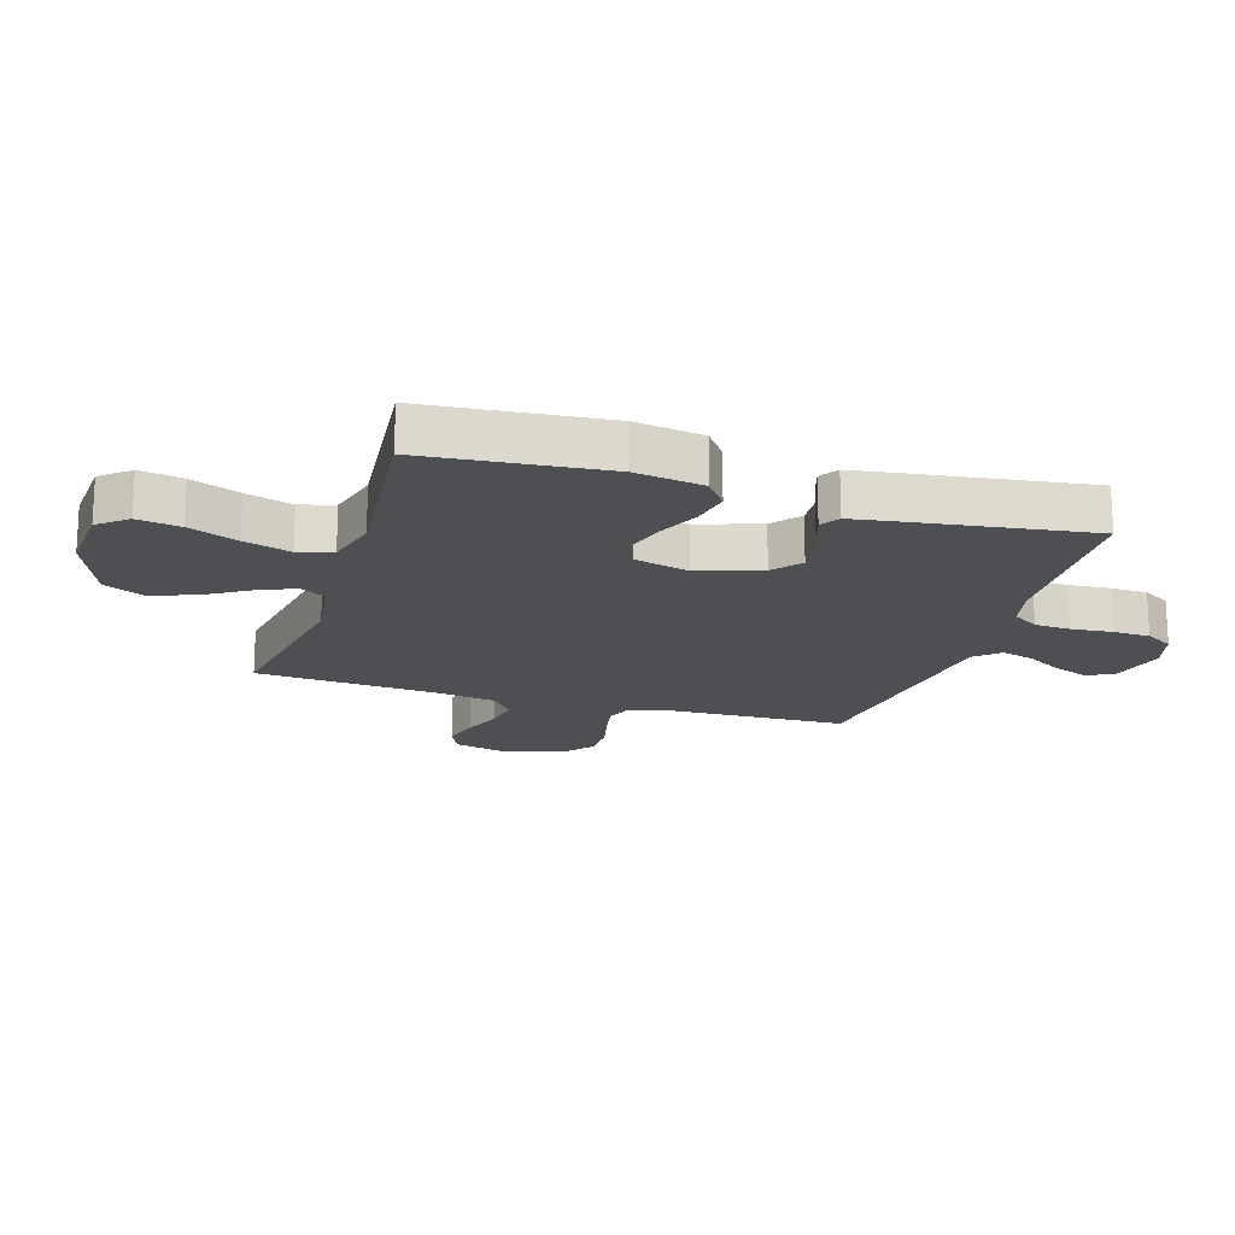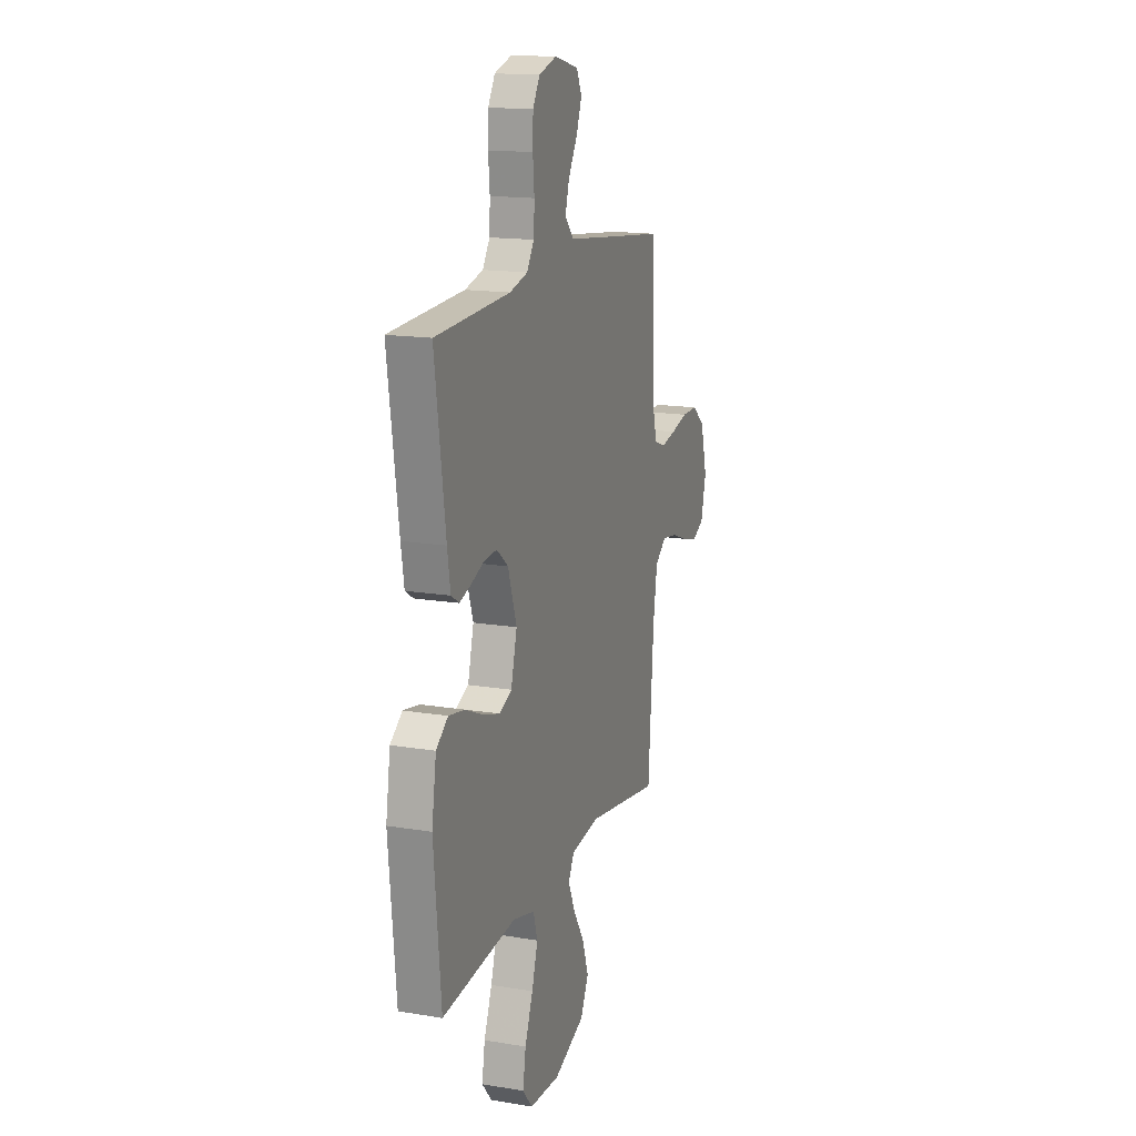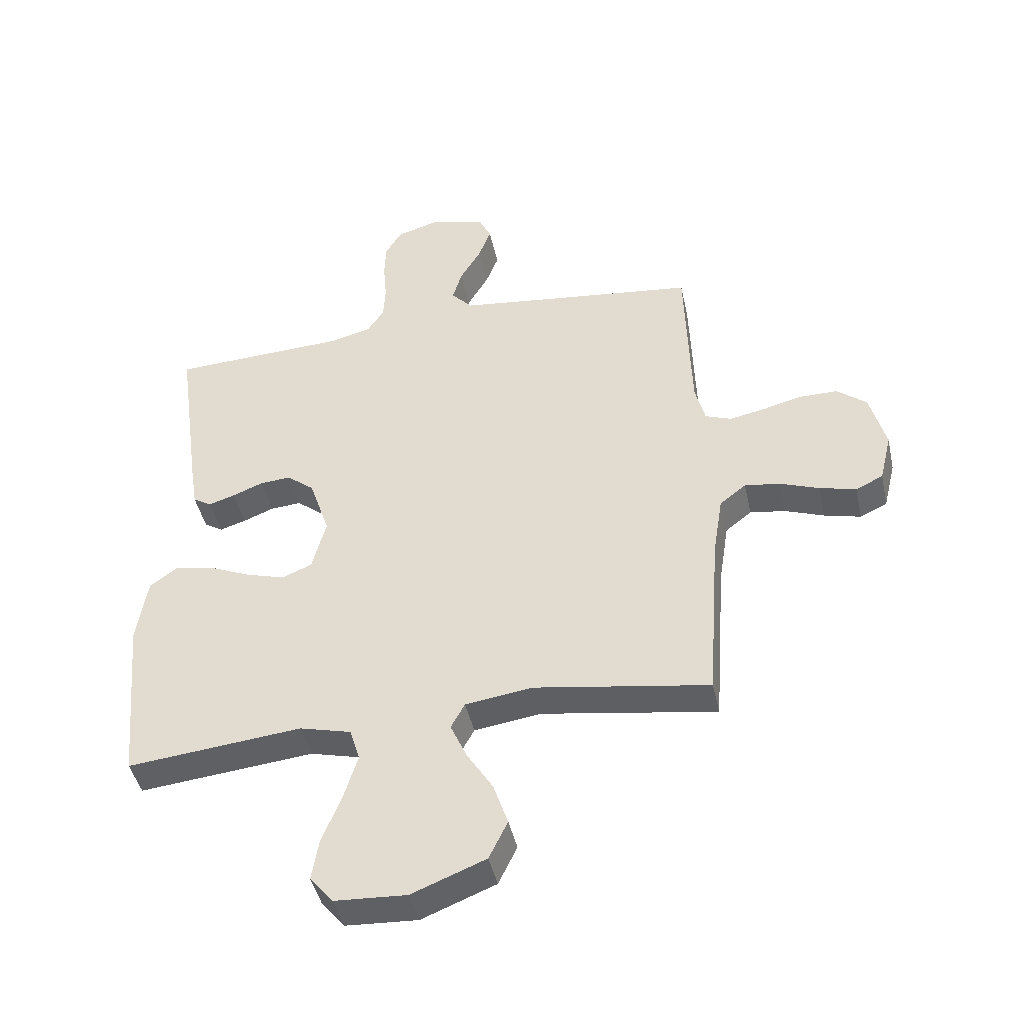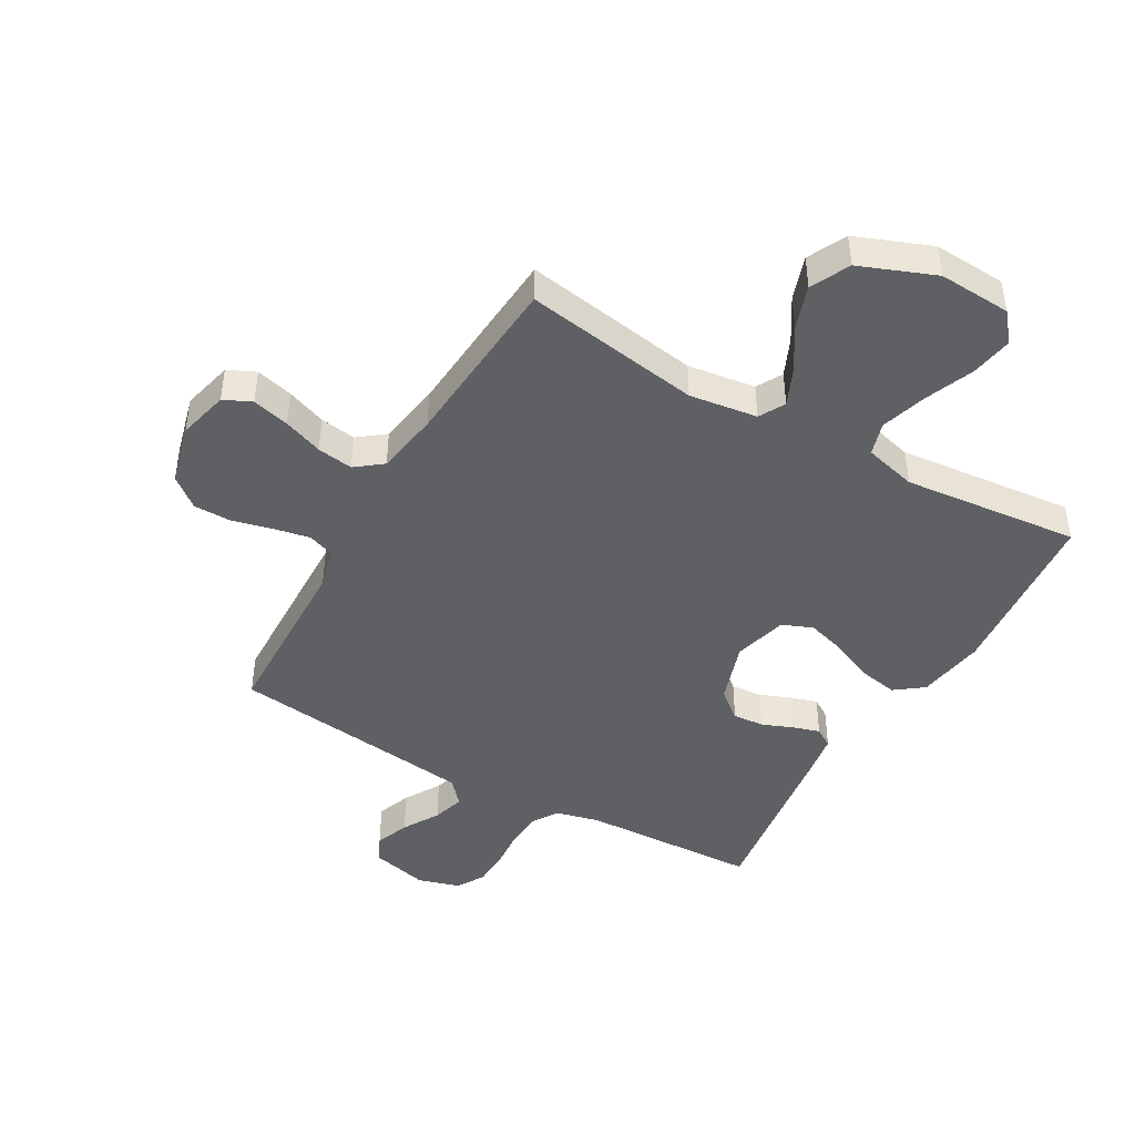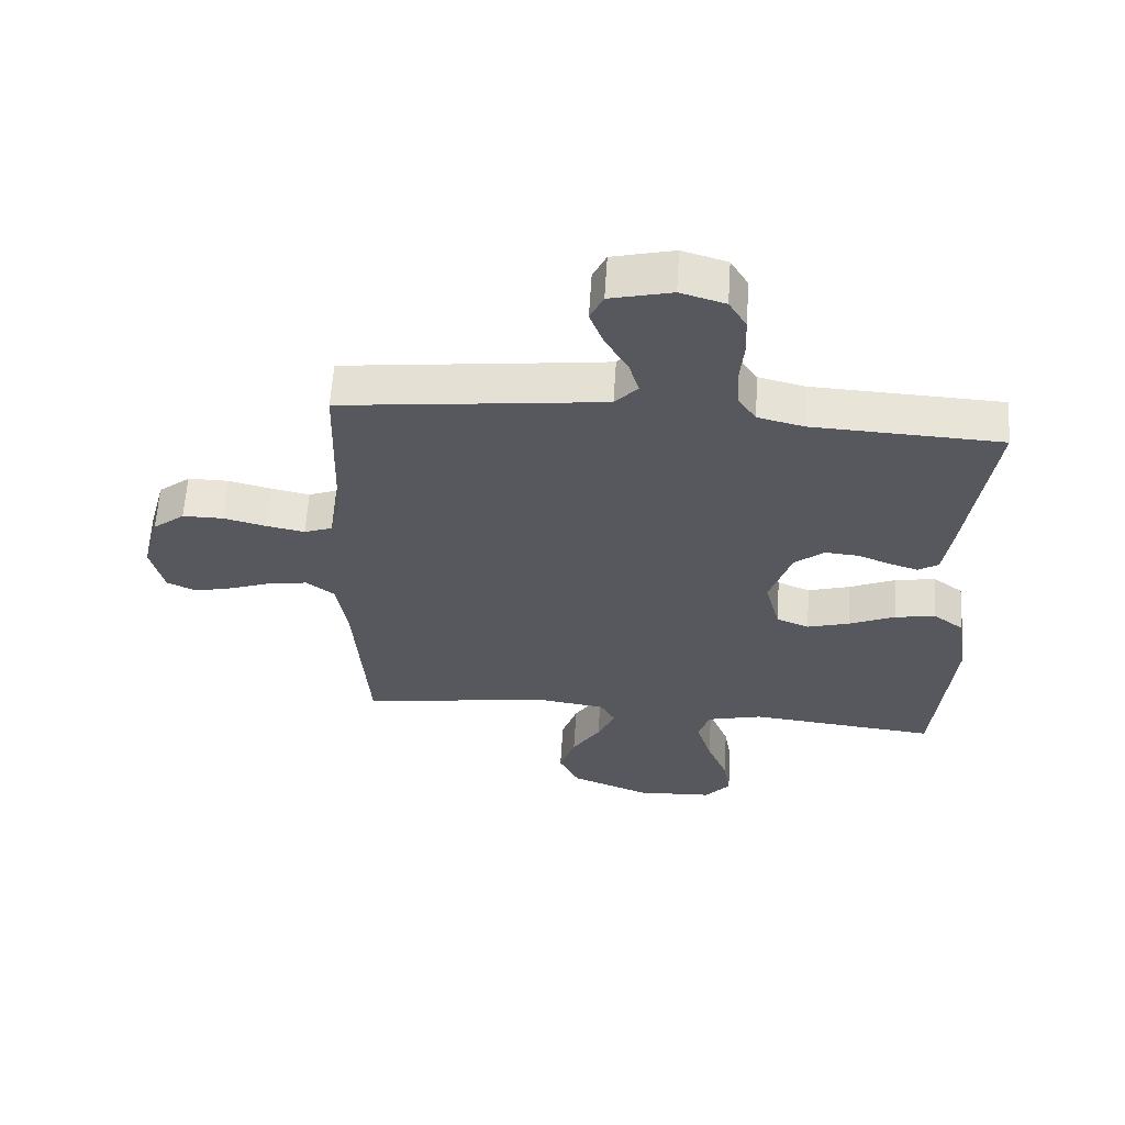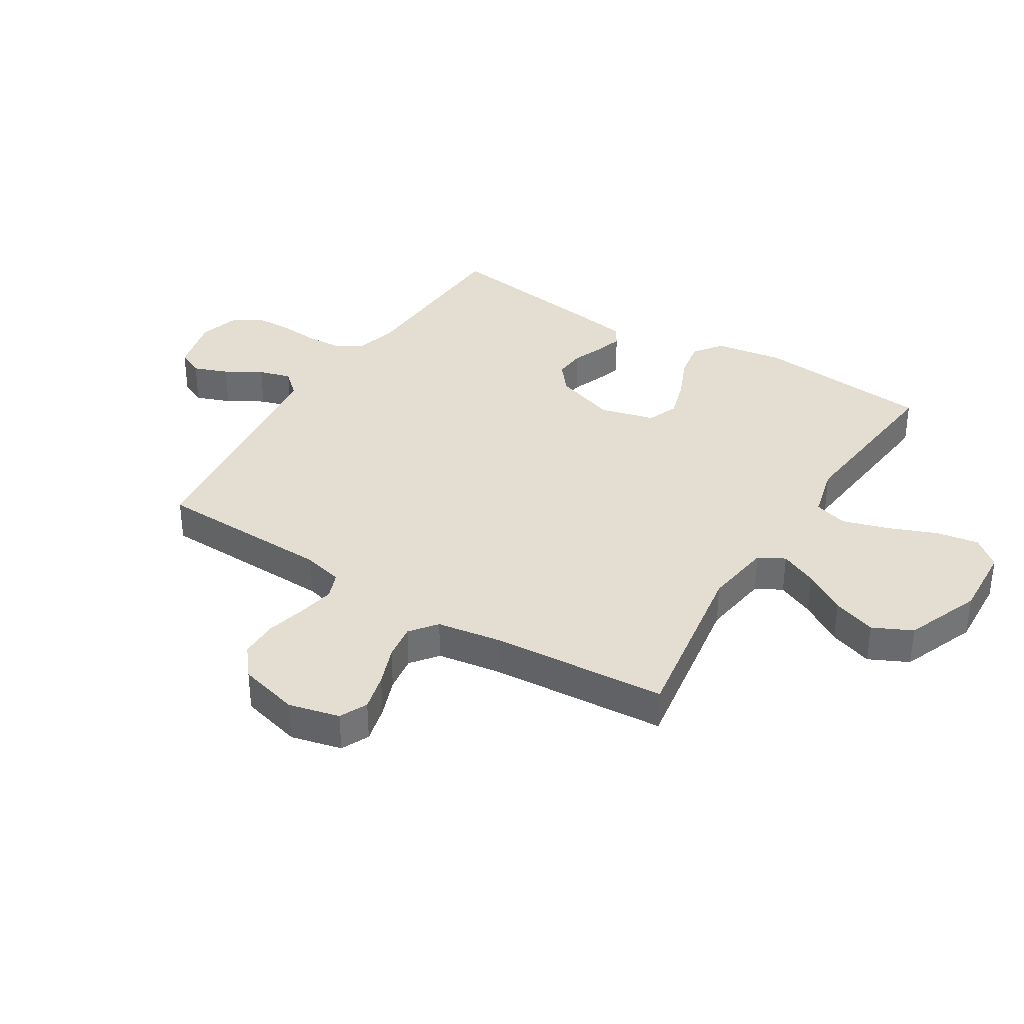
<metadata>
{"format":"obj","ext":"obj","renderer":"f3d","projection":"perspective","resolution":1024,"background":"white","views":[{"elev":-17.9,"azim":-107.3,"up":"+Y"},{"elev":15.9,"azim":-70.9,"up":"+Z"},{"elev":-44.3,"azim":12.3,"up":"+Z"},{"elev":-44.6,"azim":150.2,"up":"+Y"},{"elev":61.0,"azim":-176.3,"up":"+Z"},{"elev":36.1,"azim":121.9,"up":"+Y"}]}
</metadata>
<code>
v 0.5 0.07 0.5
v 0.509 0.07 0.2
v 0.526 0.07 0.132
v 0.571 0.07 0.115
v 0.632 0.07 0.127
v 0.7 0.07 0.144
v 0.765 0.07 0.144
v 0.816 0.07 0.103
v 0.843 0.07 0
v 0.822 0.07 -0.086
v 0.775 0.07 -0.108
v 0.712 0.07 -0.092
v 0.645 0.07 -0.067
v 0.584 0.07 -0.058
v 0.539 0.07 -0.093
v 0.522 0.07 -0.2
v 0.5 0.07 -0.5
v 0.2 0.07 -0.452
v 0.085 0.07 -0.468
v 0.061 0.07 -0.512
v 0.089 0.07 -0.575
v 0.134 0.07 -0.647
v 0.159 0.07 -0.721
v 0.127 0.07 -0.787
v 0 0.07 -0.837
v -0.123 0.07 -0.83
v -0.163 0.07 -0.782
v -0.151 0.07 -0.71
v -0.118 0.07 -0.628
v -0.094 0.07 -0.55
v -0.111 0.07 -0.493
v -0.2 0.07 -0.47
v -0.5 0.07 -0.5
v -0.528 0.07 -0.2
v -0.51 0.07 -0.085
v -0.462 0.07 -0.049
v -0.397 0.07 -0.061
v -0.324 0.07 -0.093
v -0.257 0.07 -0.113
v -0.205 0.07 -0.092
v -0.181 0.07 0
v -0.216 0.07 0.105
v -0.263 0.07 0.143
v -0.316 0.07 0.139
v -0.369 0.07 0.118
v -0.414 0.07 0.104
v -0.446 0.07 0.124
v -0.458 0.07 0.2
v -0.5 0.07 0.5
v -0.2 0.07 0.513
v -0.127 0.07 0.531
v -0.098 0.07 0.575
v -0.095 0.07 0.636
v -0.101 0.07 0.704
v -0.099 0.07 0.766
v -0.071 0.07 0.813
v 0 0.07 0.834
v 0.098 0.07 0.81
v 0.119 0.07 0.765
v 0.097 0.07 0.707
v 0.061 0.07 0.646
v 0.045 0.07 0.591
v 0.081 0.07 0.551
v 0.2 0.07 0.536
v 0.5 0 0.5
v 0.509 0 0.2
v 0.526 0 0.132
v 0.571 0 0.115
v 0.632 0 0.127
v 0.7 0 0.144
v 0.765 0 0.144
v 0.816 0 0.103
v 0.843 0 0
v 0.822 0 -0.086
v 0.775 0 -0.108
v 0.712 0 -0.092
v 0.645 0 -0.067
v 0.584 0 -0.058
v 0.539 0 -0.093
v 0.522 0 -0.2
v 0.5 0 -0.5
v 0.2 0 -0.452
v 0.085 0 -0.468
v 0.061 0 -0.512
v 0.089 0 -0.575
v 0.134 0 -0.647
v 0.159 0 -0.721
v 0.127 0 -0.787
v 0 0 -0.837
v -0.123 0 -0.83
v -0.163 0 -0.782
v -0.151 0 -0.71
v -0.118 0 -0.628
v -0.094 0 -0.55
v -0.111 0 -0.493
v -0.2 0 -0.47
v -0.5 0 -0.5
v -0.528 0 -0.2
v -0.51 0 -0.085
v -0.462 0 -0.049
v -0.397 0 -0.061
v -0.324 0 -0.093
v -0.257 0 -0.113
v -0.205 0 -0.092
v -0.181 0 0
v -0.216 0 0.105
v -0.263 0 0.143
v -0.316 0 0.139
v -0.369 0 0.118
v -0.414 0 0.104
v -0.446 0 0.124
v -0.458 0 0.2
v -0.5 0 0.5
v -0.2 0 0.513
v -0.127 0 0.531
v -0.098 0 0.575
v -0.095 0 0.636
v -0.101 0 0.704
v -0.099 0 0.766
v -0.071 0 0.813
v 0 0 0.834
v 0.098 0 0.81
v 0.119 0 0.765
v 0.097 0 0.707
v 0.061 0 0.646
v 0.045 0 0.591
v 0.081 0 0.551
v 0.2 0 0.536
f 58 59 60 61
f 58 61 62
f 57 58 62
f 56 57 62
f 53 54 55 56
f 52 53 56 62
f 51 52 62 63
f 47 48 49 50
f 44 45 46 47
f 44 47 50 51
f 35 36 37 38
f 35 38 39
f 32 33 34 35
f 31 32 35 39
f 26 27 28 29
f 26 29 30
f 25 26 30
f 24 25 30 31
f 21 22 23 24
f 20 21 24 31
f 16 17 18
f 15 16 18 19
f 10 11 12 13
f 10 13 14
f 9 10 14
f 8 9 14
f 5 6 7 8
f 4 5 8 14
f 3 4 14 15
f 64 1 2
f 43 44 51 63
f 42 43 63 64
f 41 42 64 2
f 20 31 39 40
f 19 20 40 41
f 15 19 41
f 2 3 15 41
f 125 124 123 122
f 126 125 122
f 126 122 121
f 126 121 120
f 120 119 118 117
f 126 120 117 116
f 127 126 116 115
f 114 113 112 111
f 111 110 109 108
f 115 114 111 108
f 102 101 100 99
f 103 102 99
f 99 98 97 96
f 103 99 96 95
f 93 92 91 90
f 94 93 90
f 94 90 89
f 95 94 89 88
f 88 87 86 85
f 95 88 85 84
f 82 81 80
f 83 82 80 79
f 77 76 75 74
f 78 77 74
f 78 74 73
f 78 73 72
f 72 71 70 69
f 78 72 69 68
f 79 78 68 67
f 66 65 128
f 127 115 108 107
f 128 127 107 106
f 66 128 106 105
f 104 103 95 84
f 105 104 84 83
f 105 83 79
f 105 79 67 66
f 1 65 66 2
f 2 66 67 3
f 3 67 68 4
f 4 68 69 5
f 5 69 70 6
f 6 70 71 7
f 7 71 72 8
f 8 72 73 9
f 9 73 74 10
f 10 74 75 11
f 11 75 76 12
f 12 76 77 13
f 13 77 78 14
f 14 78 79 15
f 15 79 80 16
f 16 80 81 17
f 17 81 82 18
f 18 82 83 19
f 19 83 84 20
f 20 84 85 21
f 21 85 86 22
f 22 86 87 23
f 23 87 88 24
f 24 88 89 25
f 25 89 90 26
f 26 90 91 27
f 27 91 92 28
f 28 92 93 29
f 29 93 94 30
f 30 94 95 31
f 31 95 96 32
f 32 96 97 33
f 33 97 98 34
f 34 98 99 35
f 35 99 100 36
f 36 100 101 37
f 37 101 102 38
f 38 102 103 39
f 39 103 104 40
f 40 104 105 41
f 41 105 106 42
f 42 106 107 43
f 43 107 108 44
f 44 108 109 45
f 45 109 110 46
f 46 110 111 47
f 47 111 112 48
f 48 112 113 49
f 49 113 114 50
f 50 114 115 51
f 51 115 116 52
f 52 116 117 53
f 53 117 118 54
f 54 118 119 55
f 55 119 120 56
f 56 120 121 57
f 57 121 122 58
f 58 122 123 59
f 59 123 124 60
f 60 124 125 61
f 61 125 126 62
f 62 126 127 63
f 63 127 128 64
f 64 128 65 1

</code>
